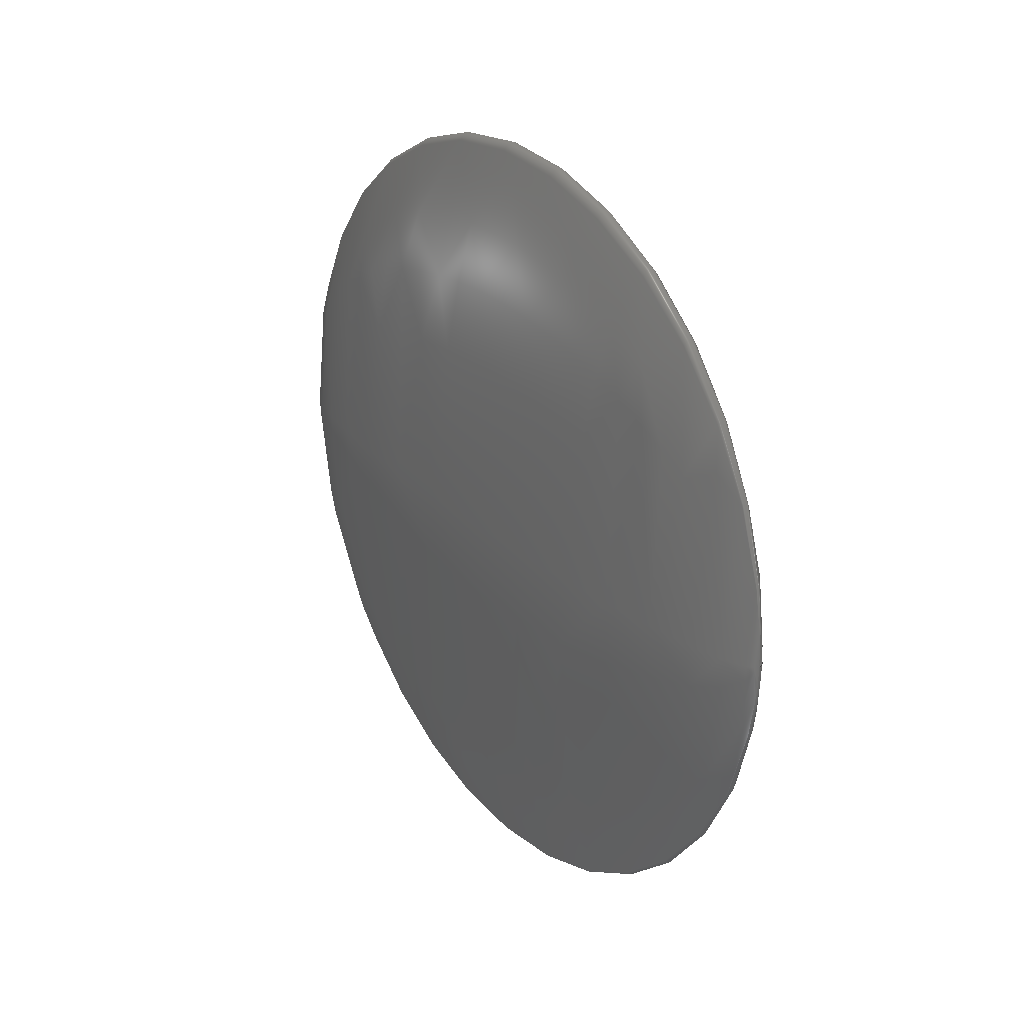
<metadata>
{"format":"step","ext":"stp","renderer":"f3d","projection":"perspective","resolution":1024,"background":"white","views":[{"elev":25.4,"azim":145.6,"up":"+Y"}]}
</metadata>
<code>
ISO-10303-21;
DATA;
#1=CARTESIAN_POINT('POINT1',(-3.062e-17,3e-32,
   4));
#2=VERTEX_POINT('VERTEX1',#1);
#3=CARTESIAN_POINT('POINT2',(-3.062e-17,3e-32,
   -4));
#4=VERTEX_POINT('VERTEX2',#3);
#5=CARTESIAN_POINT('POS1',(-7.772e-16,7.396e-31,
   -6.661e-16));
#6=DIRECTION('DIR1',(-9.797e-16,-1,
   -6.626e-33));
#7=DIRECTION('DIR2',(-4.867e-17,4.106e-32,1))
   ;
#8=AXIS2_PLACEMENT_3D('AXIS1',#5,#6,#7);
#9=ELLIPSE('ELLIPSE1',#8,4,0.5);
#10=EDGE_CURVE('EDGE1',#2,#4,#9,.T.);
#11=ORIENTED_EDGE('COEDGE1',*,*,#10,.T.);
#12=ORIENTED_EDGE('COEDGE2',*,*,#10,.F.);
#13=EDGE_LOOP('NONE',(#11,#12));
#14=FACE_BOUND('LOOP1',#13,.T.);
#15=B_SPLINE_SURFACE_WITH_KNOTS('SPLINE_SURF1',3,3,((#16,#17,#18,#19,#20
   ,#21,#22,#23,#24,#25,#26,#27,#28,#29,#30,#31,#32,#33,#34),(#35,#36,
   #37,#38,#39,#40,#41,#42,#43,#44,#45,#46,#47,#48,#49,#50,#51,#52,#53),
   (#54,#55,#56,#57,#58,#59,#60,#61,#62,#63,#64,#65,#66,#67,#68,#69,#70,
   #71,#72),(#73,#74,#75,#76,#77,#78,#79,#80,#81,#82,#83,#84,#85,#86,#87
   ,#88,#89,#90,#91),(#92,#93,#94,#95,#96,#97,#98,#99,#100,#101,#102,
   #103,#104,#105,#106,#107,#108,#109,#110),(#111,#112,#113,#114,#115,
   #116,#117,#118,#119,#120,#121,#122,#123,#124,#125,#126,#127,#128,#129
   ),(#130,#131,#132,#133,#134,#135,#136,#137,#138,#139,#140,#141,#142,
   #143,#144,#145,#146,#147,#148),(#149,#150,#151,#152,#153,#154,#155,
   #156,#157,#158,#159,#160,#161,#162,#163,#164,#165,#166,#167),(#168,
   #169,#170,#171,#172,#173,#174,#175,#176,#177,#178,#179,#180,#181,#182
   ,#183,#184,#185,#186),(#187,#188,#189,#190,#191,#192,#193,#194,#195,
   #196,#197,#198,#199,#200,#201,#202,#203,#204,#205),(#206,#207,#208,
   #209,#210,#211,#212,#213,#214,#215,#216,#217,#218,#219,#220,#221,#222
   ,#223,#224)),.UNSPECIFIED.,.F.,.T.,.U.,(4,1,1,1,1,1,1,1,4),(4,1,1,1,1
   ,1,1,1,1,1,1,1,1,1,1,1,4),(-1.571,-1.178
   ,-0.7854,-0.3927,0,
   0.3927,0.7854,1.178,
   1.571),(-3.142,-2.749,
   -2.356,-1.963,-1.571,
   -1.178,-0.7854,-0.3927,
   0,0.3927,0.7854,
   1.178,1.571,1.963,
   2.356,2.749,3.142),
   .UNSPECIFIED.);
#16=CARTESIAN_POINT('',(-3.062e-17,-3e-32,
   -4));
#17=CARTESIAN_POINT('',(-3.062e-17,-3.206e-17,
   -4));
#18=CARTESIAN_POINT('',(-2.902e-17,-9.617e-17,
   -4));
#19=CARTESIAN_POINT('',(-2.221e-17,-1.777e-16,
   -4));
#20=CARTESIAN_POINT('',(-1.202e-17,-2.322e-16,
   -4));
#21=CARTESIAN_POINT('',(-7.668e-23,-2.513e-16,
   -4));
#22=CARTESIAN_POINT('',(1.202e-17,-2.322e-16,
   -4));
#23=CARTESIAN_POINT('',(2.221e-17,-1.777e-16,
   -4));
#24=CARTESIAN_POINT('',(2.902e-17,-9.617e-17,
   -4));
#25=CARTESIAN_POINT('',(3.141e-17,-6.135e-22,
   -4));
#26=CARTESIAN_POINT('',(2.902e-17,9.617e-17,
   -4));
#27=CARTESIAN_POINT('',(2.221e-17,1.777e-16,
   -4));
#28=CARTESIAN_POINT('',(1.202e-17,2.322e-16,
   -4));
#29=CARTESIAN_POINT('',(7.668e-23,2.513e-16,
   -4));
#30=CARTESIAN_POINT('',(-1.202e-17,2.322e-16,
   -4));
#31=CARTESIAN_POINT('',(-2.221e-17,1.777e-16,
   -4));
#32=CARTESIAN_POINT('',(-2.902e-17,9.617e-17,
   -4));
#33=CARTESIAN_POINT('',(-3.062e-17,3.206e-17,
   -4));
#34=CARTESIAN_POINT('',(-3.062e-17,3e-32,
   -4));
#35=CARTESIAN_POINT('',(-0.06545,-6.412e-17,
   -4));
#36=CARTESIAN_POINT('',(-0.06545,-0.06854,
   -4));
#37=CARTESIAN_POINT('',(-0.06204,-0.2056,
   -4));
#38=CARTESIAN_POINT('',(-0.04748,-0.3799,
   -4));
#39=CARTESIAN_POINT('',(-0.0257,-0.4963,
   -4));
#40=CARTESIAN_POINT('',(-1.639e-07,-0.5372,
   -4));
#41=CARTESIAN_POINT('',(0.0257,-0.4963,
   -4));
#42=CARTESIAN_POINT('',(0.04748,-0.3799,
   -4));
#43=CARTESIAN_POINT('',(0.06204,-0.2056,
   -4));
#44=CARTESIAN_POINT('',(0.06715,-1.311e-06,
   -4));
#45=CARTESIAN_POINT('',(0.06204,0.2056,
   -4));
#46=CARTESIAN_POINT('',(0.04748,0.3799,
   -4));
#47=CARTESIAN_POINT('',(0.0257,0.4963,
   -4));
#48=CARTESIAN_POINT('',(1.639e-07,0.5372,
   -4));
#49=CARTESIAN_POINT('',(-0.0257,0.4963,
   -4));
#50=CARTESIAN_POINT('',(-0.04748,0.3799,
   -4));
#51=CARTESIAN_POINT('',(-0.06204,0.2056,
   -4));
#52=CARTESIAN_POINT('',(-0.06545,0.06854,
   -4));
#53=CARTESIAN_POINT('',(-0.06545,6.412e-17,
   -4));
#54=CARTESIAN_POINT('',(-0.1963,-1.923e-16,
   -3.792));
#55=CARTESIAN_POINT('',(-0.1963,-0.2056,
   -3.792));
#56=CARTESIAN_POINT('',(-0.1861,-0.6167,
   -3.792));
#57=CARTESIAN_POINT('',(-0.1424,-1.139,
   -3.792));
#58=CARTESIAN_POINT('',(-0.07708,-1.489,
   -3.792));
#59=CARTESIAN_POINT('',(-4.917e-07,-1.611,
   -3.792));
#60=CARTESIAN_POINT('',(0.07708,-1.489,
   -3.792));
#61=CARTESIAN_POINT('',(0.1424,-1.139,
   -3.792));
#62=CARTESIAN_POINT('',(0.1861,-0.6167,
   -3.792));
#63=CARTESIAN_POINT('',(0.2014,-3.934e-06,
   -3.792));
#64=CARTESIAN_POINT('',(0.1861,0.6167,
   -3.792));
#65=CARTESIAN_POINT('',(0.1424,1.139,
   -3.792));
#66=CARTESIAN_POINT('',(0.07708,1.489,
   -3.792));
#67=CARTESIAN_POINT('',(4.917e-07,1.611,
   -3.792));
#68=CARTESIAN_POINT('',(-0.07708,1.489,
   -3.792));
#69=CARTESIAN_POINT('',(-0.1424,1.139,
   -3.792));
#70=CARTESIAN_POINT('',(-0.1861,0.6167,
   -3.792));
#71=CARTESIAN_POINT('',(-0.1963,0.2056,
   -3.792));
#72=CARTESIAN_POINT('',(-0.1963,1.923e-16,
   -3.792));
#73=CARTESIAN_POINT('',(-0.3628,-3.554e-16,
   -2.902));
#74=CARTESIAN_POINT('',(-0.3628,-0.3799,
   -2.902));
#75=CARTESIAN_POINT('',(-0.3439,-1.139,
   -2.902));
#76=CARTESIAN_POINT('',(-0.2632,-2.105,
   -2.902));
#77=CARTESIAN_POINT('',(-0.1424,-2.751,
   -2.902));
#78=CARTESIAN_POINT('',(-9.086e-07,-2.978,
   -2.902));
#79=CARTESIAN_POINT('',(0.1424,-2.751,
   -2.902));
#80=CARTESIAN_POINT('',(0.2632,-2.105,
   -2.902));
#81=CARTESIAN_POINT('',(0.3439,-1.139,
   -2.902));
#82=CARTESIAN_POINT('',(0.3722,-7.269e-06,
   -2.902));
#83=CARTESIAN_POINT('',(0.3439,1.139,
   -2.902));
#84=CARTESIAN_POINT('',(0.2632,2.105,
   -2.902));
#85=CARTESIAN_POINT('',(0.1424,2.751,
   -2.902));
#86=CARTESIAN_POINT('',(9.086e-07,2.978,
   -2.902));
#87=CARTESIAN_POINT('',(-0.1424,2.751,
   -2.902));
#88=CARTESIAN_POINT('',(-0.2632,2.105,
   -2.902));
#89=CARTESIAN_POINT('',(-0.3439,1.139,
   -2.902));
#90=CARTESIAN_POINT('',(-0.3628,0.3799,
   -2.902));
#91=CARTESIAN_POINT('',(-0.3628,3.554e-16,
   -2.902));
#92=CARTESIAN_POINT('',(-0.474,-4.643e-16,
   -1.571));
#93=CARTESIAN_POINT('',(-0.474,-0.4963,
   -1.571));
#94=CARTESIAN_POINT('',(-0.4493,-1.489,
   -1.571));
#95=CARTESIAN_POINT('',(-0.3439,-2.751,
   -1.571));
#96=CARTESIAN_POINT('',(-0.1861,-3.594,
   -1.571));
#97=CARTESIAN_POINT('',(-1.187e-06,-3.89,
   -1.571));
#98=CARTESIAN_POINT('',(0.1861,-3.594,
   -1.571));
#99=CARTESIAN_POINT('',(0.3439,-2.751,
   -1.571));
#100=CARTESIAN_POINT('',(0.4493,-1.489,
   -1.571));
#101=CARTESIAN_POINT('',(0.4863,-9.497e-06,
   -1.571));
#102=CARTESIAN_POINT('',(0.4493,1.489,
   -1.571));
#103=CARTESIAN_POINT('',(0.3439,2.751,
   -1.571));
#104=CARTESIAN_POINT('',(0.1861,3.594,
   -1.571));
#105=CARTESIAN_POINT('',(1.187e-06,3.89,
   -1.571));
#106=CARTESIAN_POINT('',(-0.1861,3.594,
   -1.571));
#107=CARTESIAN_POINT('',(-0.3439,2.751,
   -1.571));
#108=CARTESIAN_POINT('',(-0.4493,1.489,
   -1.571));
#109=CARTESIAN_POINT('',(-0.474,0.4963,
   -1.571));
#110=CARTESIAN_POINT('',(-0.474,4.643e-16,
   -1.571));
#111=CARTESIAN_POINT('',(-0.513,-5.026e-16,
   -1.002e-05));
#112=CARTESIAN_POINT('',(-0.513,-0.5372,
   -1.002e-05));
#113=CARTESIAN_POINT('',(-0.4863,-1.611,
   -1.002e-05));
#114=CARTESIAN_POINT('',(-0.3722,-2.978,
   -1.002e-05));
#115=CARTESIAN_POINT('',(-0.2014,-3.89,
   -1.002e-05));
#116=CARTESIAN_POINT('',(-1.285e-06,-4.211,
   -1.002e-05));
#117=CARTESIAN_POINT('',(0.2014,-3.89,
   -1.002e-05));
#118=CARTESIAN_POINT('',(0.3722,-2.978,
   -1.002e-05));
#119=CARTESIAN_POINT('',(0.4863,-1.611,
   -1.002e-05));
#120=CARTESIAN_POINT('',(0.5264,-1.028e-05,
   -1.002e-05));
#121=CARTESIAN_POINT('',(0.4863,1.611,
   -1.002e-05));
#122=CARTESIAN_POINT('',(0.3722,2.978,
   -1.002e-05));
#123=CARTESIAN_POINT('',(0.2014,3.89,
   -1.002e-05));
#124=CARTESIAN_POINT('',(1.285e-06,4.211,
   -1.002e-05));
#125=CARTESIAN_POINT('',(-0.2014,3.89,
   -1.002e-05));
#126=CARTESIAN_POINT('',(-0.3722,2.978,
   -1.002e-05));
#127=CARTESIAN_POINT('',(-0.4863,1.611,
   -1.002e-05));
#128=CARTESIAN_POINT('',(-0.513,0.5372,
   -1.002e-05));
#129=CARTESIAN_POINT('',(-0.513,5.026e-16,
   -1.002e-05));
#130=CARTESIAN_POINT('',(-0.474,-4.644e-16,
   1.571));
#131=CARTESIAN_POINT('',(-0.474,-0.4963,
   1.571));
#132=CARTESIAN_POINT('',(-0.4493,-1.489,
   1.571));
#133=CARTESIAN_POINT('',(-0.3439,-2.751,
   1.571));
#134=CARTESIAN_POINT('',(-0.1861,-3.594,
   1.571));
#135=CARTESIAN_POINT('',(-1.187e-06,-3.89,
   1.571));
#136=CARTESIAN_POINT('',(0.1861,-3.594,
   1.571));
#137=CARTESIAN_POINT('',(0.3439,-2.751,
   1.571));
#138=CARTESIAN_POINT('',(0.4493,-1.489,
   1.571));
#139=CARTESIAN_POINT('',(0.4863,-9.497e-06,
   1.571));
#140=CARTESIAN_POINT('',(0.4493,1.489,
   1.571));
#141=CARTESIAN_POINT('',(0.3439,2.751,
   1.571));
#142=CARTESIAN_POINT('',(0.1861,3.594,
   1.571));
#143=CARTESIAN_POINT('',(1.187e-06,3.89,
   1.571));
#144=CARTESIAN_POINT('',(-0.1861,3.594,
   1.571));
#145=CARTESIAN_POINT('',(-0.3439,2.751,
   1.571));
#146=CARTESIAN_POINT('',(-0.4493,1.489,
   1.571));
#147=CARTESIAN_POINT('',(-0.474,0.4963,
   1.571));
#148=CARTESIAN_POINT('',(-0.474,4.644e-16,
   1.571));
#149=CARTESIAN_POINT('',(-0.3628,-3.554e-16,
   2.902));
#150=CARTESIAN_POINT('',(-0.3628,-0.3799,
   2.902));
#151=CARTESIAN_POINT('',(-0.3439,-1.139,
   2.902));
#152=CARTESIAN_POINT('',(-0.2632,-2.105,
   2.902));
#153=CARTESIAN_POINT('',(-0.1424,-2.751,
   2.902));
#154=CARTESIAN_POINT('',(-9.086e-07,-2.978,
   2.902));
#155=CARTESIAN_POINT('',(0.1424,-2.751,
   2.902));
#156=CARTESIAN_POINT('',(0.2632,-2.105,
   2.902));
#157=CARTESIAN_POINT('',(0.3439,-1.139,
   2.902));
#158=CARTESIAN_POINT('',(0.3722,-7.269e-06,
   2.902));
#159=CARTESIAN_POINT('',(0.3439,1.139,
   2.902));
#160=CARTESIAN_POINT('',(0.2632,2.105,
   2.902));
#161=CARTESIAN_POINT('',(0.1424,2.751,
   2.902));
#162=CARTESIAN_POINT('',(9.086e-07,2.978,
   2.902));
#163=CARTESIAN_POINT('',(-0.1424,2.751,
   2.902));
#164=CARTESIAN_POINT('',(-0.2632,2.105,
   2.902));
#165=CARTESIAN_POINT('',(-0.3439,1.139,
   2.902));
#166=CARTESIAN_POINT('',(-0.3628,0.3799,
   2.902));
#167=CARTESIAN_POINT('',(-0.3628,3.554e-16,
   2.902));
#168=CARTESIAN_POINT('',(-0.1963,-1.923e-16,
   3.792));
#169=CARTESIAN_POINT('',(-0.1963,-0.2056,
   3.792));
#170=CARTESIAN_POINT('',(-0.1861,-0.6167,
   3.792));
#171=CARTESIAN_POINT('',(-0.1424,-1.139,
   3.792));
#172=CARTESIAN_POINT('',(-0.07709,-1.489,
   3.792));
#173=CARTESIAN_POINT('',(-4.917e-07,-1.611,
   3.792));
#174=CARTESIAN_POINT('',(0.07708,-1.489,
   3.792));
#175=CARTESIAN_POINT('',(0.1424,-1.139,
   3.792));
#176=CARTESIAN_POINT('',(0.1861,-0.6167,
   3.792));
#177=CARTESIAN_POINT('',(0.2014,-3.934e-06,
   3.792));
#178=CARTESIAN_POINT('',(0.1861,0.6167,
   3.792));
#179=CARTESIAN_POINT('',(0.1424,1.139,
   3.792));
#180=CARTESIAN_POINT('',(0.07709,1.489,
   3.792));
#181=CARTESIAN_POINT('',(4.917e-07,1.611,
   3.792));
#182=CARTESIAN_POINT('',(-0.07708,1.489,
   3.792));
#183=CARTESIAN_POINT('',(-0.1424,1.139,
   3.792));
#184=CARTESIAN_POINT('',(-0.1861,0.6167,
   3.792));
#185=CARTESIAN_POINT('',(-0.1963,0.2056,
   3.792));
#186=CARTESIAN_POINT('',(-0.1963,1.923e-16,
   3.792));
#187=CARTESIAN_POINT('',(-0.06545,-6.412e-17,
   4));
#188=CARTESIAN_POINT('',(-0.06545,-0.06854,
   4));
#189=CARTESIAN_POINT('',(-0.06204,-0.2056,
   4));
#190=CARTESIAN_POINT('',(-0.04748,-0.3799,
   4));
#191=CARTESIAN_POINT('',(-0.0257,-0.4963,
   4));
#192=CARTESIAN_POINT('',(-1.639e-07,-0.5372,
   4));
#193=CARTESIAN_POINT('',(0.0257,-0.4963,
   4));
#194=CARTESIAN_POINT('',(0.04748,-0.3799,
   4));
#195=CARTESIAN_POINT('',(0.06204,-0.2056,
   4));
#196=CARTESIAN_POINT('',(0.06715,-1.311e-06,
   4));
#197=CARTESIAN_POINT('',(0.06204,0.2056,
   4));
#198=CARTESIAN_POINT('',(0.04748,0.3799,
   4));
#199=CARTESIAN_POINT('',(0.0257,0.4963,
   4));
#200=CARTESIAN_POINT('',(1.639e-07,0.5372,
   4));
#201=CARTESIAN_POINT('',(-0.0257,0.4963,
   4));
#202=CARTESIAN_POINT('',(-0.04748,0.3799,
   4));
#203=CARTESIAN_POINT('',(-0.06204,0.2056,
   4));
#204=CARTESIAN_POINT('',(-0.06545,0.06854,
   4));
#205=CARTESIAN_POINT('',(-0.06545,6.412e-17,
   4));
#206=CARTESIAN_POINT('',(-3.062e-17,-3e-32,
   4));
#207=CARTESIAN_POINT('',(-3.062e-17,-3.206e-17,
   4));
#208=CARTESIAN_POINT('',(-2.902e-17,-9.617e-17,
   4));
#209=CARTESIAN_POINT('',(-2.221e-17,-1.777e-16,
   4));
#210=CARTESIAN_POINT('',(-1.202e-17,-2.322e-16,
   4));
#211=CARTESIAN_POINT('',(-7.668e-23,-2.513e-16,
   4));
#212=CARTESIAN_POINT('',(1.202e-17,-2.322e-16,
   4));
#213=CARTESIAN_POINT('',(2.221e-17,-1.777e-16,
   4));
#214=CARTESIAN_POINT('',(2.902e-17,-9.617e-17,
   4));
#215=CARTESIAN_POINT('',(3.141e-17,-6.135e-22,
   4));
#216=CARTESIAN_POINT('',(2.902e-17,9.617e-17,
   4));
#217=CARTESIAN_POINT('',(2.221e-17,1.777e-16,
   4));
#218=CARTESIAN_POINT('',(1.202e-17,2.322e-16,
   4));
#219=CARTESIAN_POINT('',(7.668e-23,2.513e-16,
   4));
#220=CARTESIAN_POINT('',(-1.202e-17,2.322e-16,
   4));
#221=CARTESIAN_POINT('',(-2.221e-17,1.777e-16,
   4));
#222=CARTESIAN_POINT('',(-2.902e-17,9.617e-17,
   4));
#223=CARTESIAN_POINT('',(-3.062e-17,3.206e-17,
   4));
#224=CARTESIAN_POINT('',(-3.062e-17,3e-32,
   4));
#225=ADVANCED_FACE('FACE1',(#14),#15,.T.);
#226=CLOSED_SHELL('SHELL1',(#225));
#227=MANIFOLD_SOLID_BREP('LUMP1',#226);
#228=ADVANCED_BREP_SHAPE_REPRESENTATION('BODY0',(#227),#229);
#229=(GEOMETRIC_REPRESENTATION_CONTEXT(3) 
   GLOBAL_UNCERTAINTY_ASSIGNED_CONTEXT((#230)) 
   GLOBAL_UNIT_ASSIGNED_CONTEXT((#231,#232,#233)) REPRESENTATION_CONTEXT
   ('',''));
#230=UNCERTAINTY_MEASURE_WITH_UNIT(LENGTH_MEASURE(1e-06),#231,'','');
#231=(LENGTH_UNIT() NAMED_UNIT(*) SI_UNIT(.MILLI.,.METRE.));
#232=(NAMED_UNIT(*) PLANE_ANGLE_UNIT() SI_UNIT($,.RADIAN.));
#233=(NAMED_UNIT(*) SI_UNIT($,.STERADIAN.) SOLID_ANGLE_UNIT());
#234=APPLICATION_CONTEXT(
   'CONFIGURATION CONTROLLED 3D DESIGNS OF MECHANICAL PARTS AND 
ASSEMBLIES');
#235=APPLICATION_PROTOCOL_DEFINITION('INTERNATIONAL STANDARD',
   'config_control_design',1994,#234);
#236=MECHANICAL_CONTEXT('MECHANICAL_CONTEXT_NAME',#234,'mechanical');
#237=PRODUCT('PRODUCT_ID_1','PRODUCT_NAME_1','PRODUCT_DESCRIPTION',(#236
   ));
#238=PRODUCT_RELATED_PRODUCT_CATEGORY('detail',
   'PRODUCT_RELATED_PRODUCT_CATEGORY_DESCRIPTION',(#237));
#239=PERSON_AND_ORGANIZATION_ROLE('design_owner');
#240=CC_DESIGN_PERSON_AND_ORGANIZATION_ASSIGNMENT(#243,#239,(#237));
#241=PERSON('ID_1','PERSON_LAST_NAME','PERSON_FIRST_NAME',$,$,$);
#242=ORGANIZATION('ORGANIZATION_ID','ORGANIZATION_NAME',
   'ORGANIZATION_DESCRIPTION');
#243=PERSON_AND_ORGANIZATION(#241,#242);
#244=PRODUCT_DEFINITION_FORMATION_WITH_SPECIFIED_SOURCE(
   'PRODUCT_DEFINITION_FORMATION_ID',
   'PRODUCT_DEFINITION_FORMATION_DESCRIPTION',#237,.NOT_KNOWN.);
#245=PERSON_AND_ORGANIZATION_ROLE('creator');
#246=CC_DESIGN_PERSON_AND_ORGANIZATION_ASSIGNMENT(#249,#245,(#244));
#247=PERSON('ID_2','PERSON_LAST_NAME','PERSON_FIRST_NAME',$,$,$);
#248=ORGANIZATION('ORGANIZATION_ID','ORGANIZATION_NAME',
   'ORGANIZATION_DESCRIPTION');
#249=PERSON_AND_ORGANIZATION(#247,#248);
#250=PERSON_AND_ORGANIZATION_ROLE('part_supplier');
#251=CC_DESIGN_PERSON_AND_ORGANIZATION_ASSIGNMENT(#254,#250,(#244));
#252=PERSON('ID_3','PERSON_LAST_NAME','PERSON_FIRST_NAME',$,$,$);
#253=ORGANIZATION('ORGANIZATION_ID','ORGANIZATION_NAME',
   'ORGANIZATION_DESCRIPTION');
#254=PERSON_AND_ORGANIZATION(#252,#253);
#255=APPROVAL_STATUS('approved');
#256=APPROVAL(#255,'APPROVAL_LEVEL');
#257=CC_DESIGN_APPROVAL(#256,(#244));
#258=APPROVAL_ROLE('APPROVAL_ROLE');
#259=APPROVAL_PERSON_ORGANIZATION(#262,#256,#258);
#260=PERSON('ID_4','PERSON_LAST_NAME','PERSON_FIRST_NAME',$,$,$);
#261=ORGANIZATION('ORGANIZATION_ID','ORGANIZATION_NAME',
   'ORGANIZATION_DESCRIPTION');
#262=PERSON_AND_ORGANIZATION(#260,#261);
#263=APPROVAL_DATE_TIME(#267,#256);
#264=CALENDAR_DATE(1997,1,1);
#265=COORDINATED_UNIVERSAL_TIME_OFFSET(0,0,.AHEAD.);
#266=LOCAL_TIME(0,0,0,#265);
#267=DATE_AND_TIME(#264,#266);
#268=SECURITY_CLASSIFICATION_LEVEL('classified');
#269=SECURITY_CLASSIFICATION('SECURITY_CLASSIFICATION_NAME',
   'SECURITY_CLASSIFICATION_PURPOSE',#268);
#270=CC_DESIGN_SECURITY_CLASSIFICATION(#269,(#244));
#271=APPROVAL_STATUS('approved');
#272=APPROVAL(#271,'APPROVAL_LEVEL');
#273=CC_DESIGN_APPROVAL(#272,(#269));
#274=APPROVAL_ROLE('APPROVAL_ROLE');
#275=APPROVAL_PERSON_ORGANIZATION(#278,#272,#274);
#276=PERSON('ID_5','PERSON_LAST_NAME','PERSON_FIRST_NAME',$,$,$);
#277=ORGANIZATION('ORGANIZATION_ID','ORGANIZATION_NAME',
   'ORGANIZATION_DESCRIPTION');
#278=PERSON_AND_ORGANIZATION(#276,#277);
#279=APPROVAL_DATE_TIME(#283,#272);
#280=CALENDAR_DATE(1997,1,1);
#281=COORDINATED_UNIVERSAL_TIME_OFFSET(0,0,.AHEAD.);
#282=LOCAL_TIME(0,0,0,#281);
#283=DATE_AND_TIME(#280,#282);
#284=PERSON_AND_ORGANIZATION_ROLE('classification_officer');
#285=CC_DESIGN_PERSON_AND_ORGANIZATION_ASSIGNMENT(#288,#284,(#269));
#286=PERSON('ID_6','PERSON_LAST_NAME','PERSON_FIRST_NAME',$,$,$);
#287=ORGANIZATION('ORGANIZATION_ID','ORGANIZATION_NAME',
   'ORGANIZATION_DESCRIPTION');
#288=PERSON_AND_ORGANIZATION(#286,#287);
#289=DATE_TIME_ROLE('classification_date');
#290=CC_DESIGN_DATE_AND_TIME_ASSIGNMENT(#294,#289,(#269));
#291=CALENDAR_DATE(1997,1,1);
#292=COORDINATED_UNIVERSAL_TIME_OFFSET(0,0,.AHEAD.);
#293=LOCAL_TIME(0,0,0,#292);
#294=DATE_AND_TIME(#291,#293);
#295=DESIGN_CONTEXT('DESIGN_CONTEXT_NAME',#234,'design');
#296=PRODUCT_DEFINITION('PRODUCT_DEFINITION_ID',
   'PRODUCT_DEFINITION_DESCRIPTION',#244,#295);
#297=PERSON_AND_ORGANIZATION_ROLE('creator');
#298=CC_DESIGN_PERSON_AND_ORGANIZATION_ASSIGNMENT(#301,#297,(#296));
#299=PERSON('ID_7','PERSON_LAST_NAME','PERSON_FIRST_NAME',$,$,$);
#300=ORGANIZATION('ORGANIZATION_ID','ORGANIZATION_NAME',
   'ORGANIZATION_DESCRIPTION');
#301=PERSON_AND_ORGANIZATION(#299,#300);
#302=DATE_TIME_ROLE('creation_date');
#303=CC_DESIGN_DATE_AND_TIME_ASSIGNMENT(#307,#302,(#296));
#304=CALENDAR_DATE(1997,1,1);
#305=COORDINATED_UNIVERSAL_TIME_OFFSET(0,0,.AHEAD.);
#306=LOCAL_TIME(0,0,0,#305);
#307=DATE_AND_TIME(#304,#306);
#308=APPROVAL_STATUS('approved');
#309=APPROVAL(#308,'APPROVAL_LEVEL');
#310=CC_DESIGN_APPROVAL(#309,(#296));
#311=APPROVAL_ROLE('APPROVAL_ROLE');
#312=APPROVAL_PERSON_ORGANIZATION(#315,#309,#311);
#313=PERSON('ID_8','PERSON_LAST_NAME','PERSON_FIRST_NAME',$,$,$);
#314=ORGANIZATION('ORGANIZATION_ID','ORGANIZATION_NAME',
   'ORGANIZATION_DESCRIPTION');
#315=PERSON_AND_ORGANIZATION(#313,#314);
#316=APPROVAL_DATE_TIME(#320,#309);
#317=CALENDAR_DATE(1997,1,1);
#318=COORDINATED_UNIVERSAL_TIME_OFFSET(0,0,.AHEAD.);
#319=LOCAL_TIME(0,0,0,#318);
#320=DATE_AND_TIME(#317,#319);
#321=PRODUCT_DEFINITION_SHAPE('PRODUCT_DEFINITION_SHAPE_NAME',
   'PRODUCT_DEFINITION_SHAPE_DESCRIPTION',#296);
#322=SHAPE_DEFINITION_REPRESENTATION(#321,#228);
ENDSEC;
END-ISO-10303-21;
                
                  
               
                   
                    
     
                

</code>
